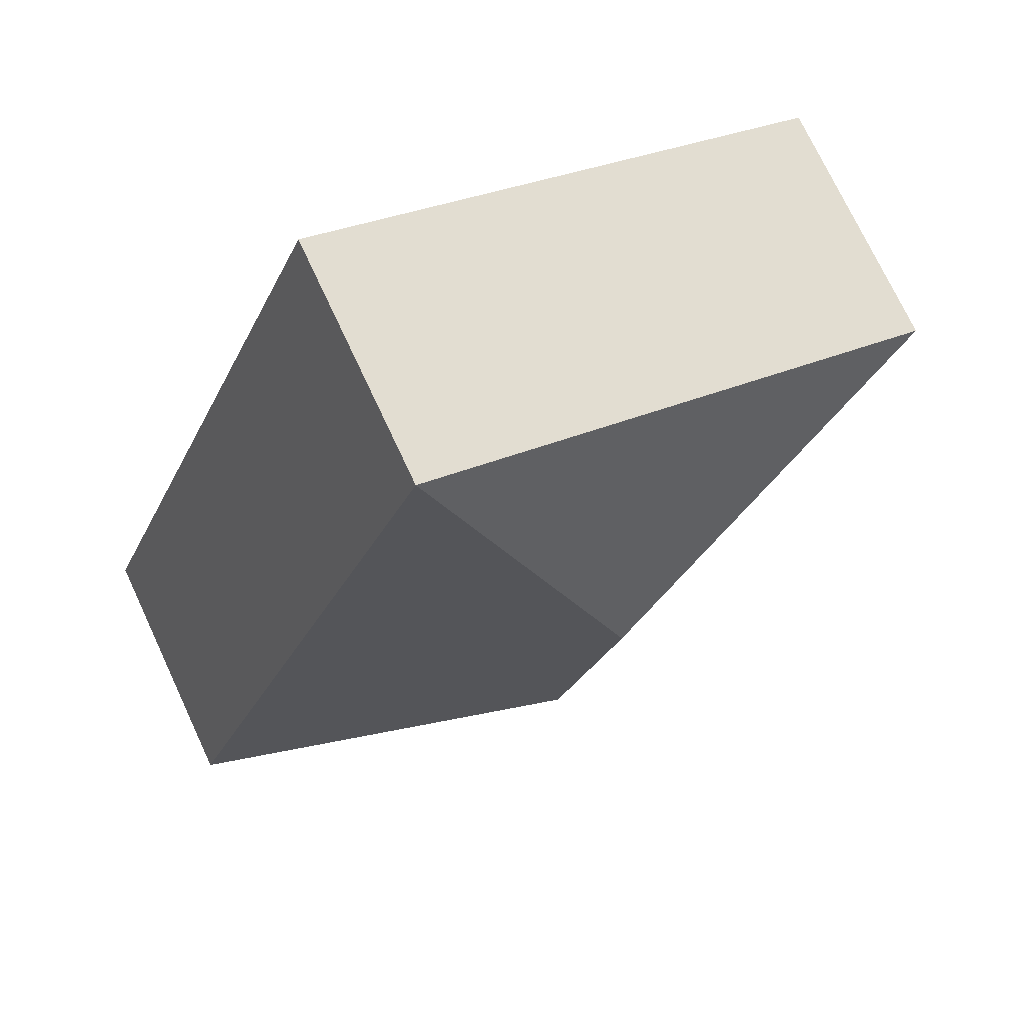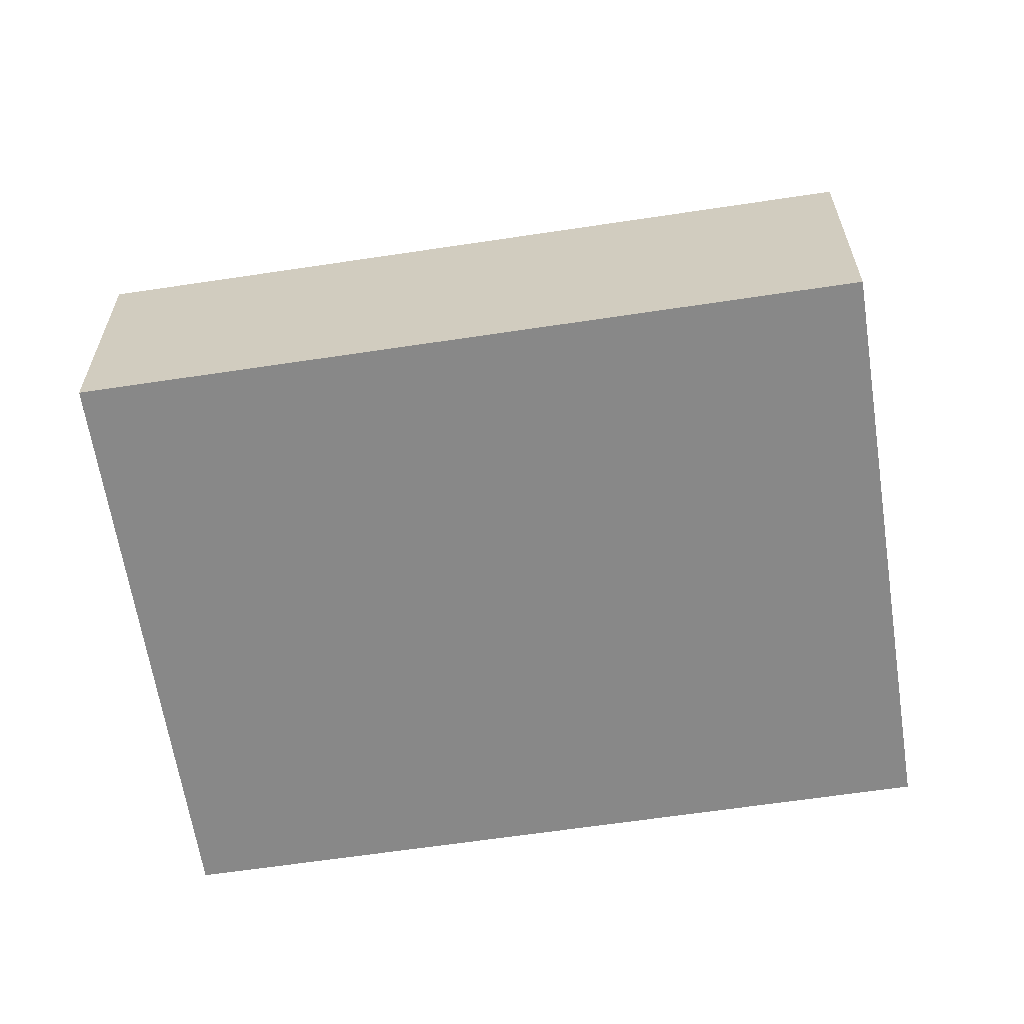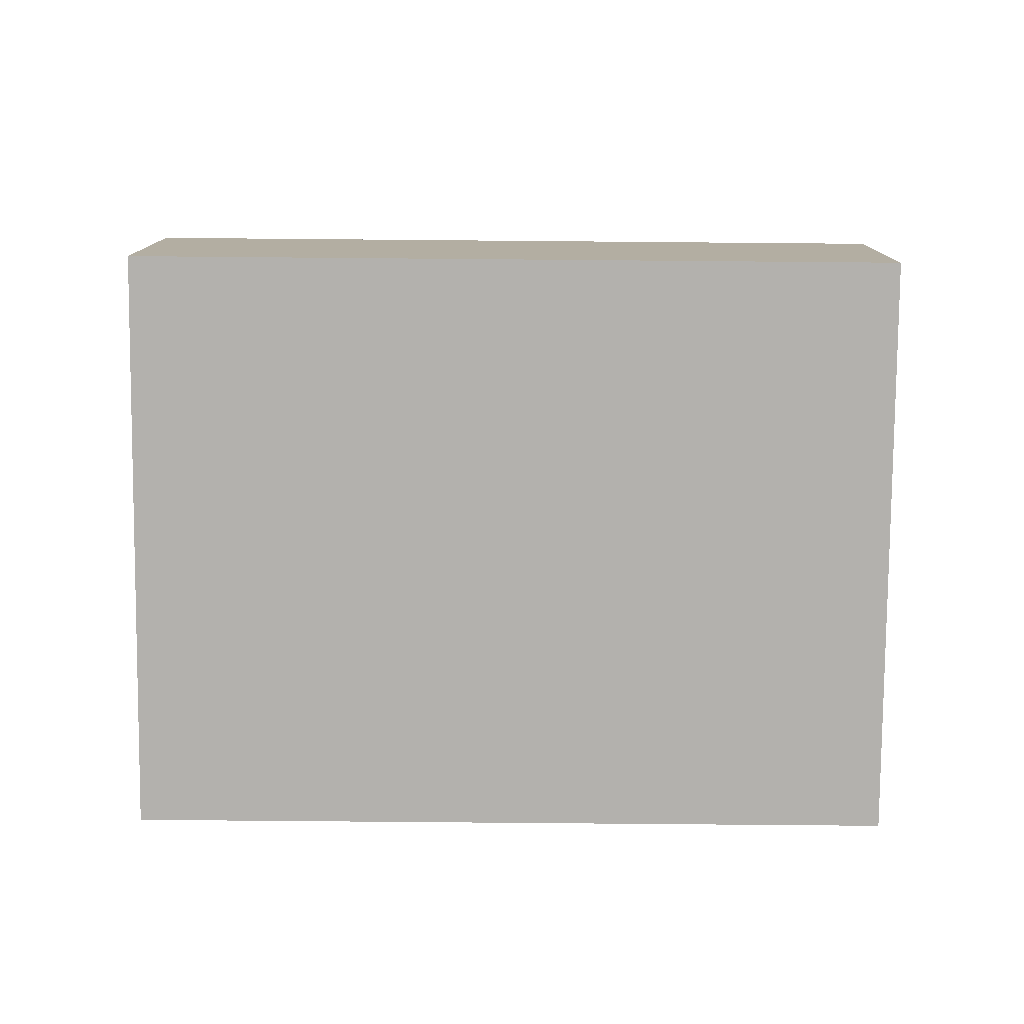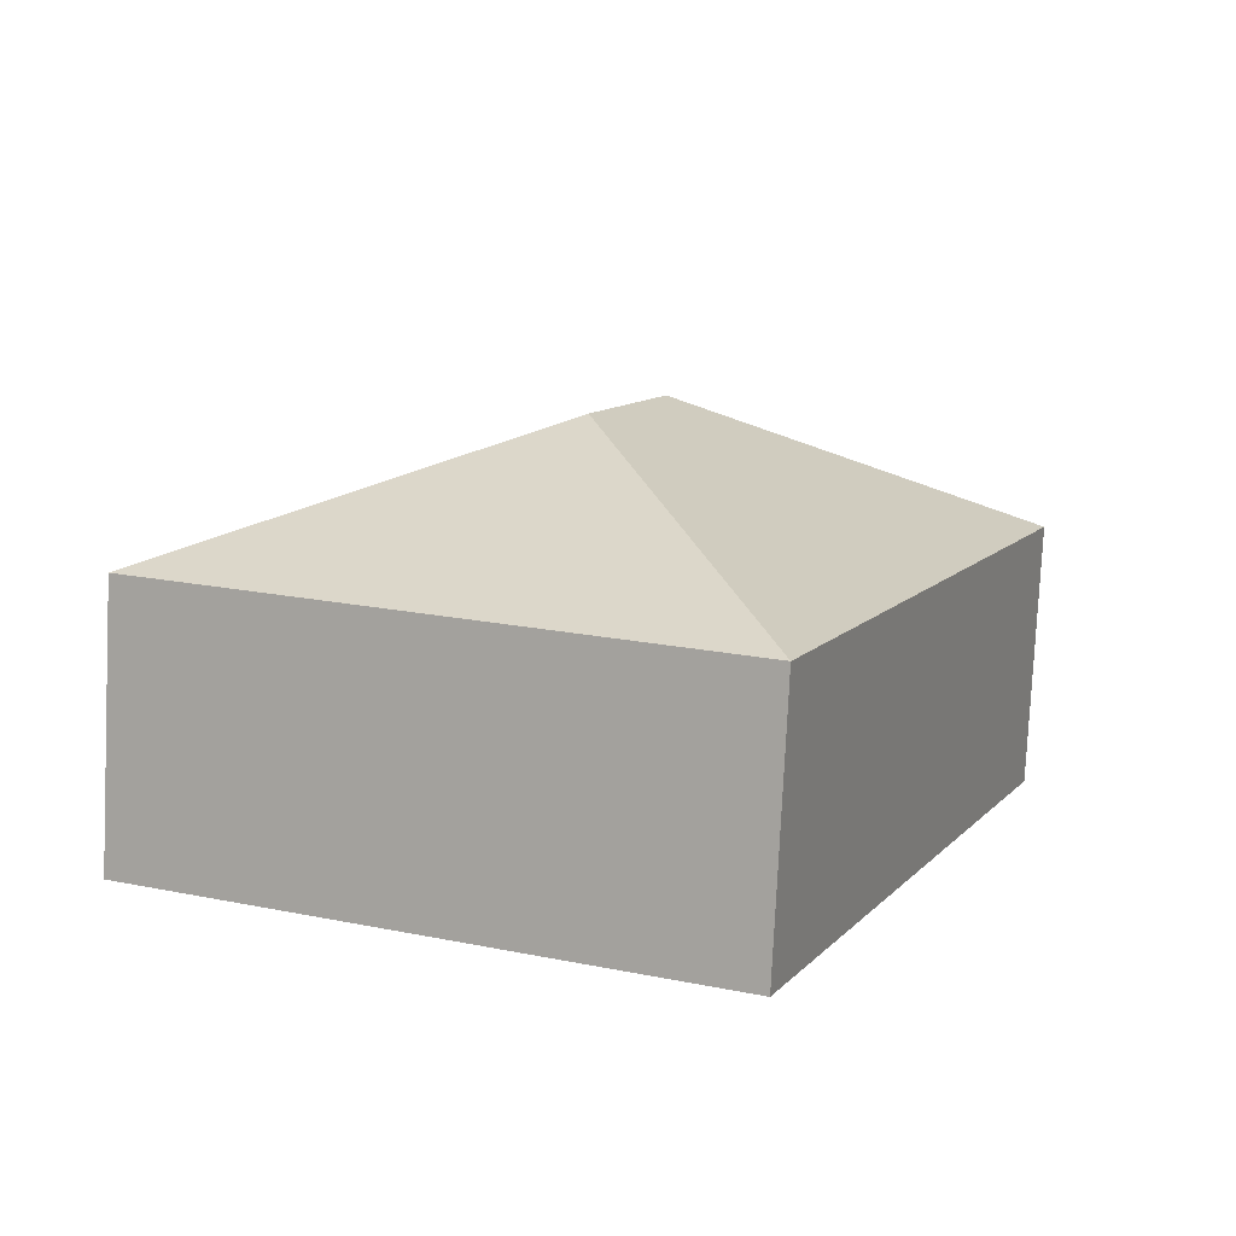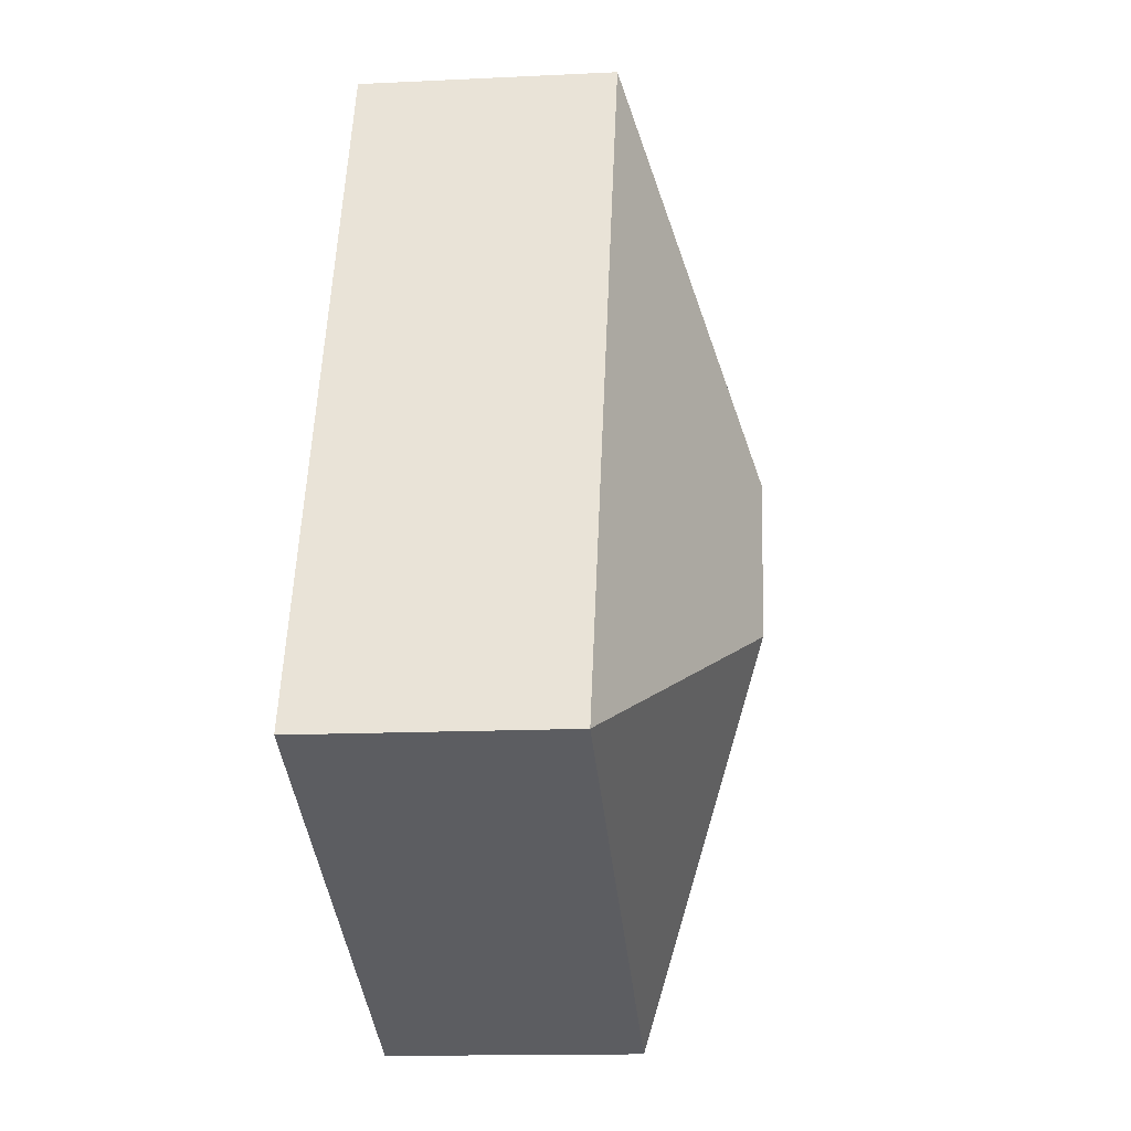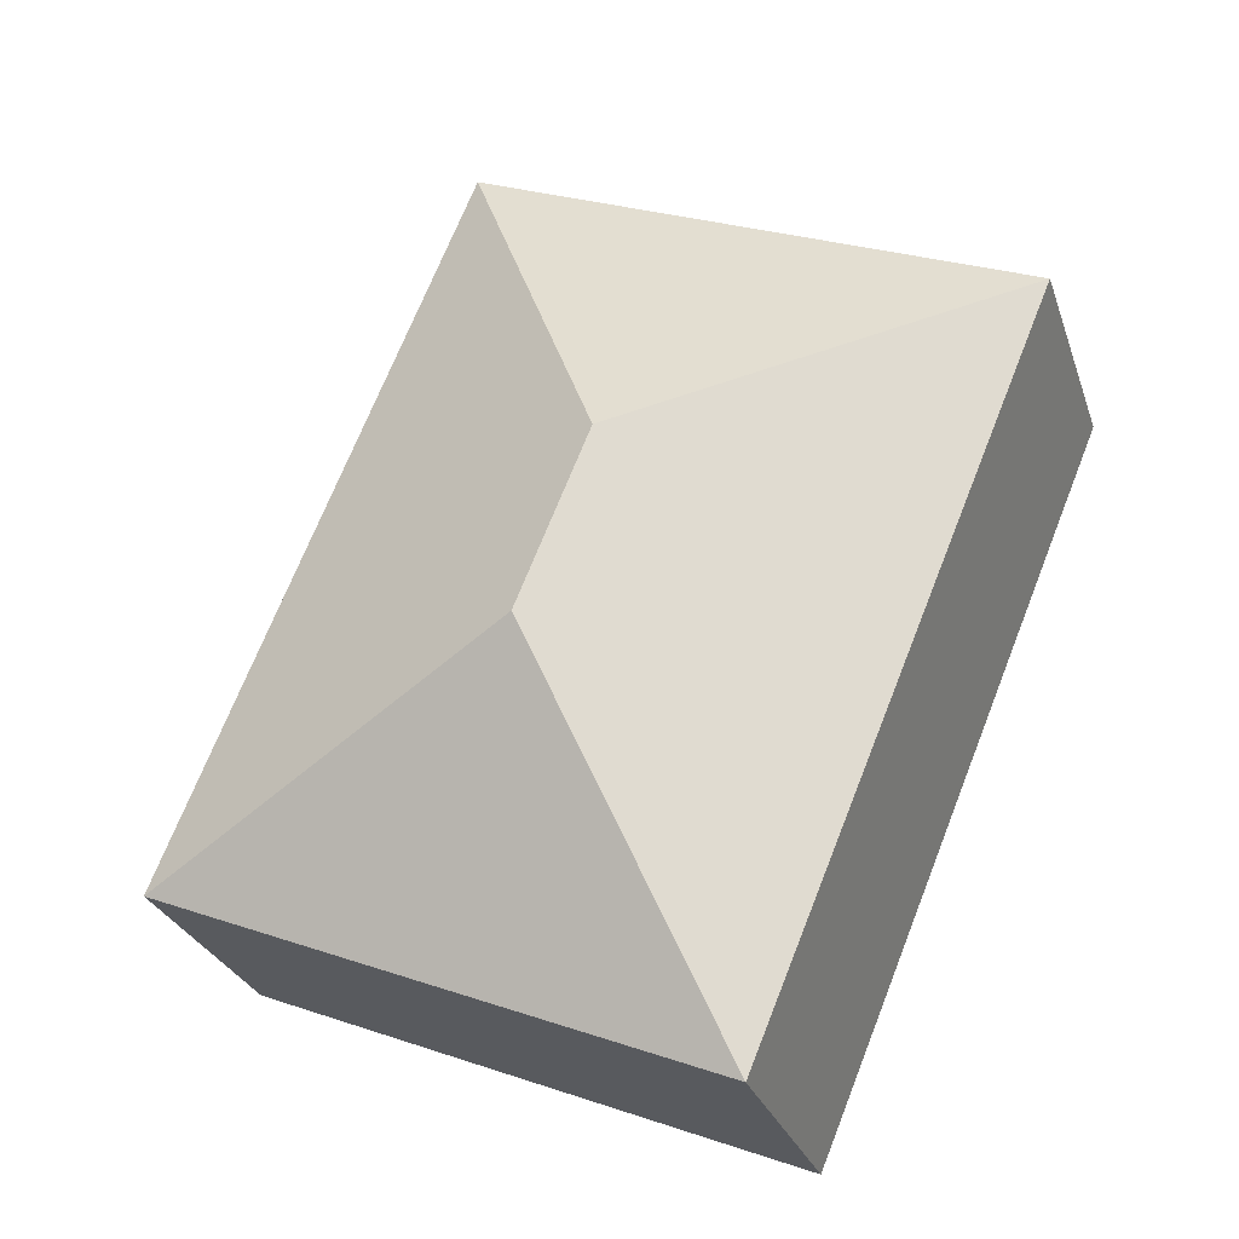
<metadata>
{"format":"obj","ext":"obj","renderer":"f3d","projection":"perspective","resolution":1024,"background":"white","views":[{"elev":73.8,"azim":154.9,"up":"+Z"},{"elev":-62.8,"azim":-103.7,"up":"+Y"},{"elev":-79.2,"azim":-112.9,"up":"+Y"},{"elev":-79.0,"azim":177.2,"up":"+Z"},{"elev":-14.4,"azim":96.1,"up":"+Z"},{"elev":-28.0,"azim":-163.1,"up":"+Z"}]}
</metadata>
<code>
v  2.554 2.592 -1.063
v  1.958 1.727 -4.749
v  0 1.727 1.057e-16
v  3.02 2.592 -2.195
v  5.574 1.727 -3.257
v  3.616 1.727 1.491
v  1.958 2.908e-16 -4.749
v  0 0 0
v  3.616 -9.13e-17 1.491
v  5.574 1.994e-16 -3.257
g defaultobject
f 1 2 3
f 2 1 4
f 4 5 2
f 1 3 6
f 4 6 5
f 6 4 1
f 7 3 2
f 3 7 8
f 8 6 3
f 6 8 9
f 9 5 6
f 5 9 10
f 10 2 5
f 2 10 7
f 10 8 7
f 8 10 9

</code>
